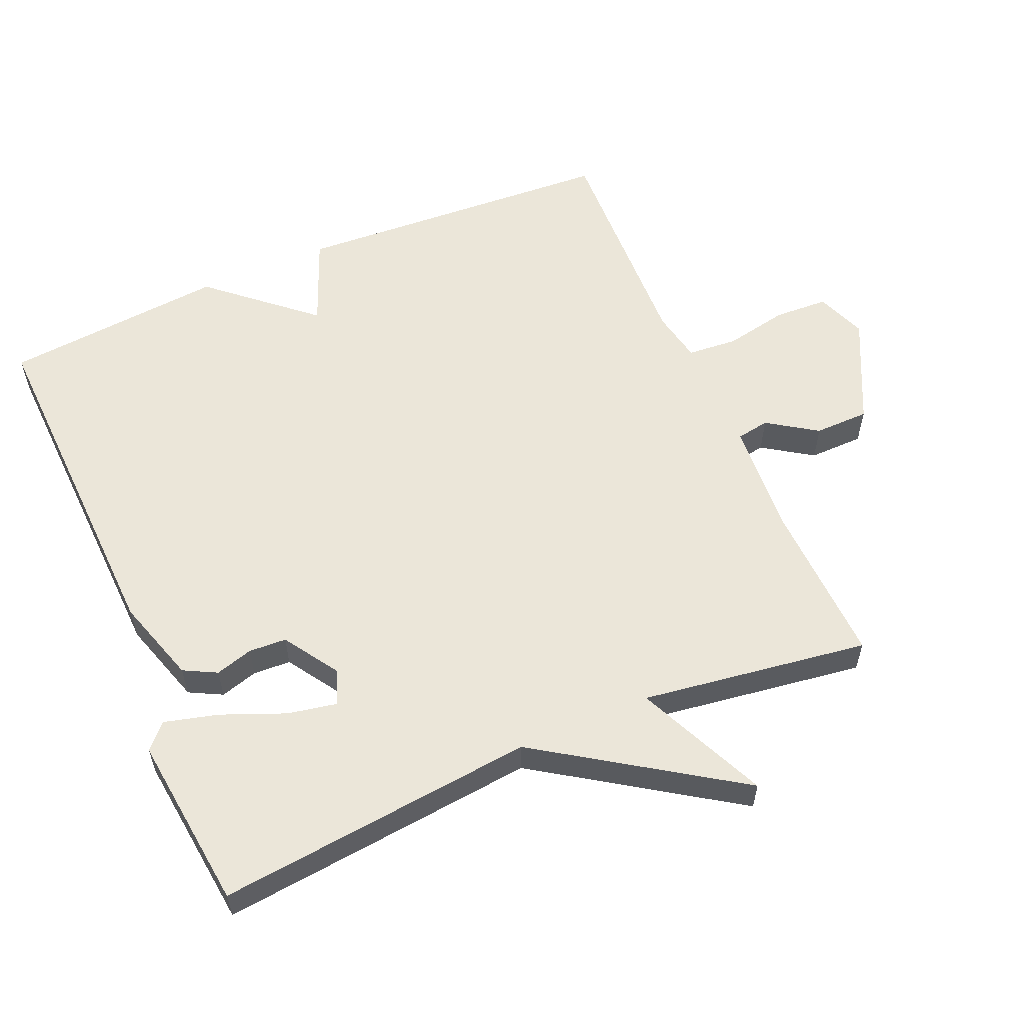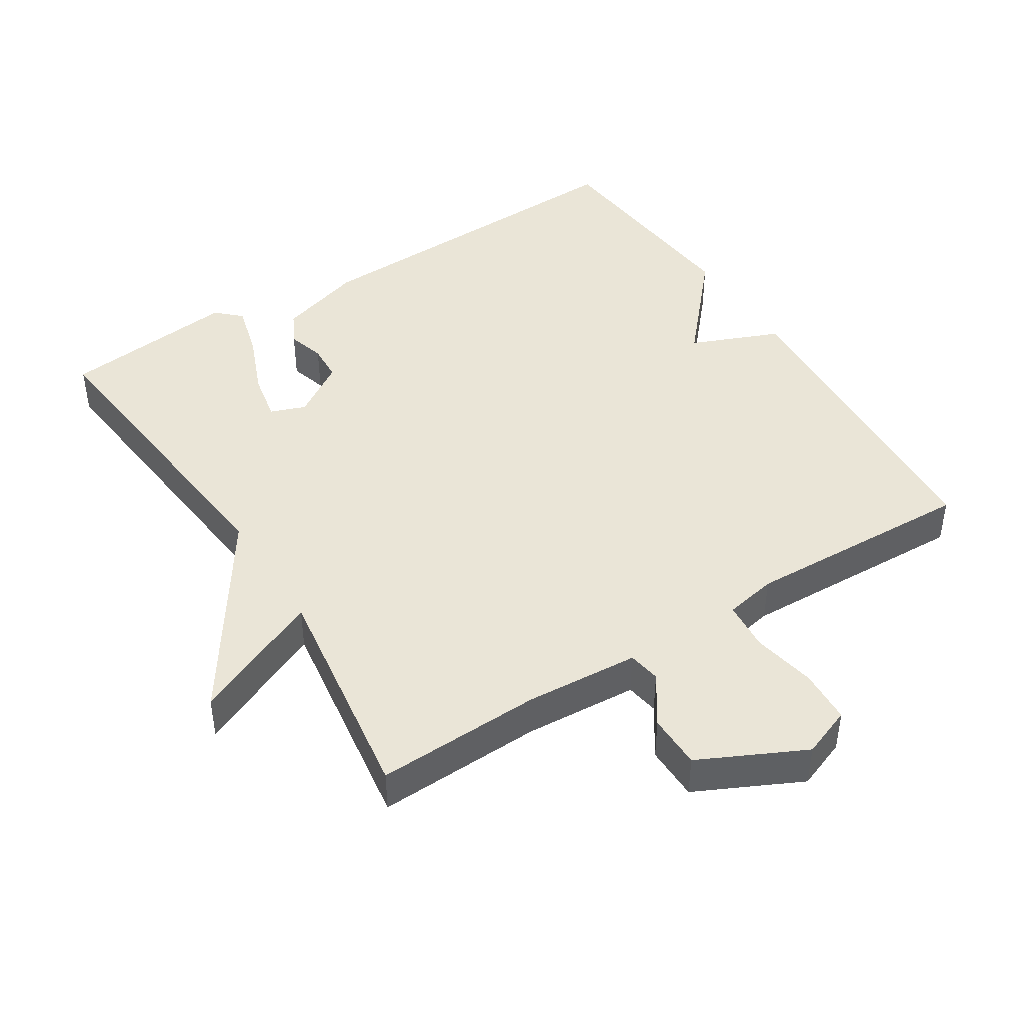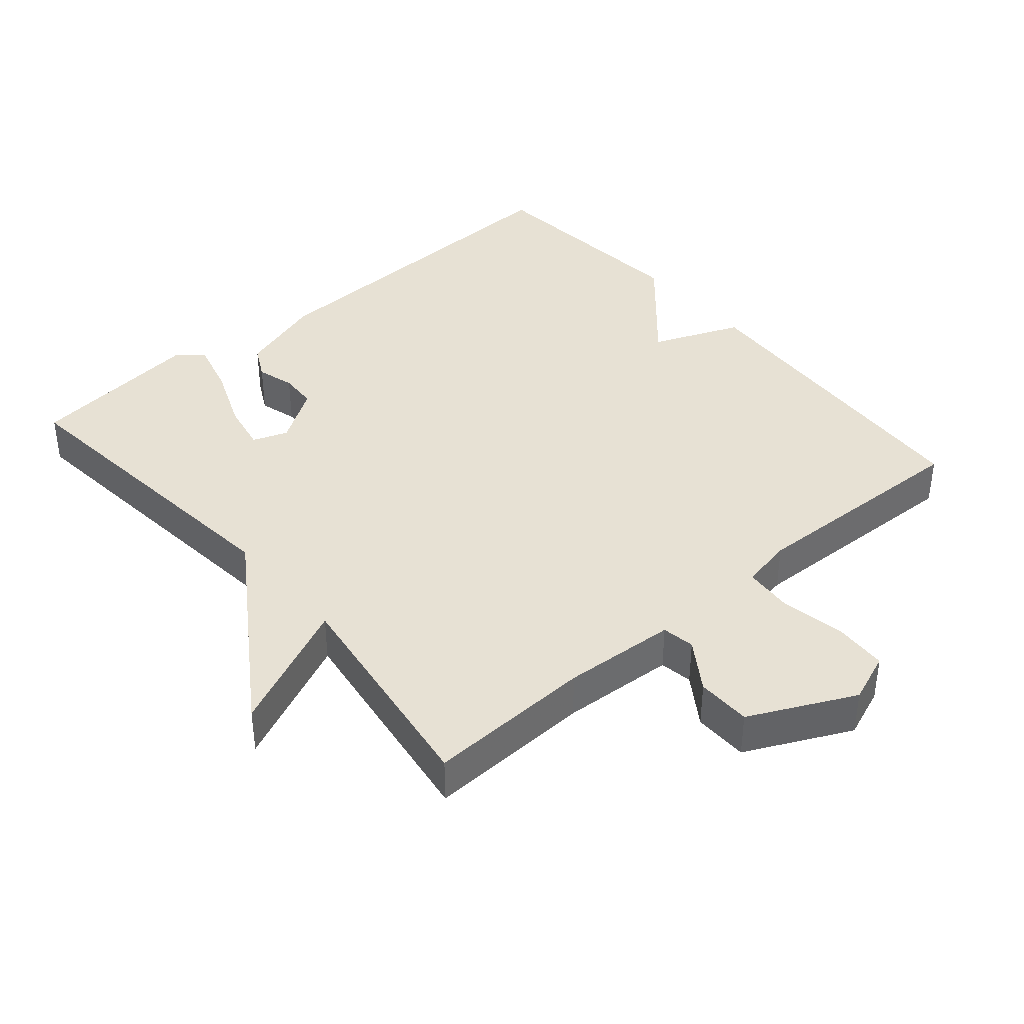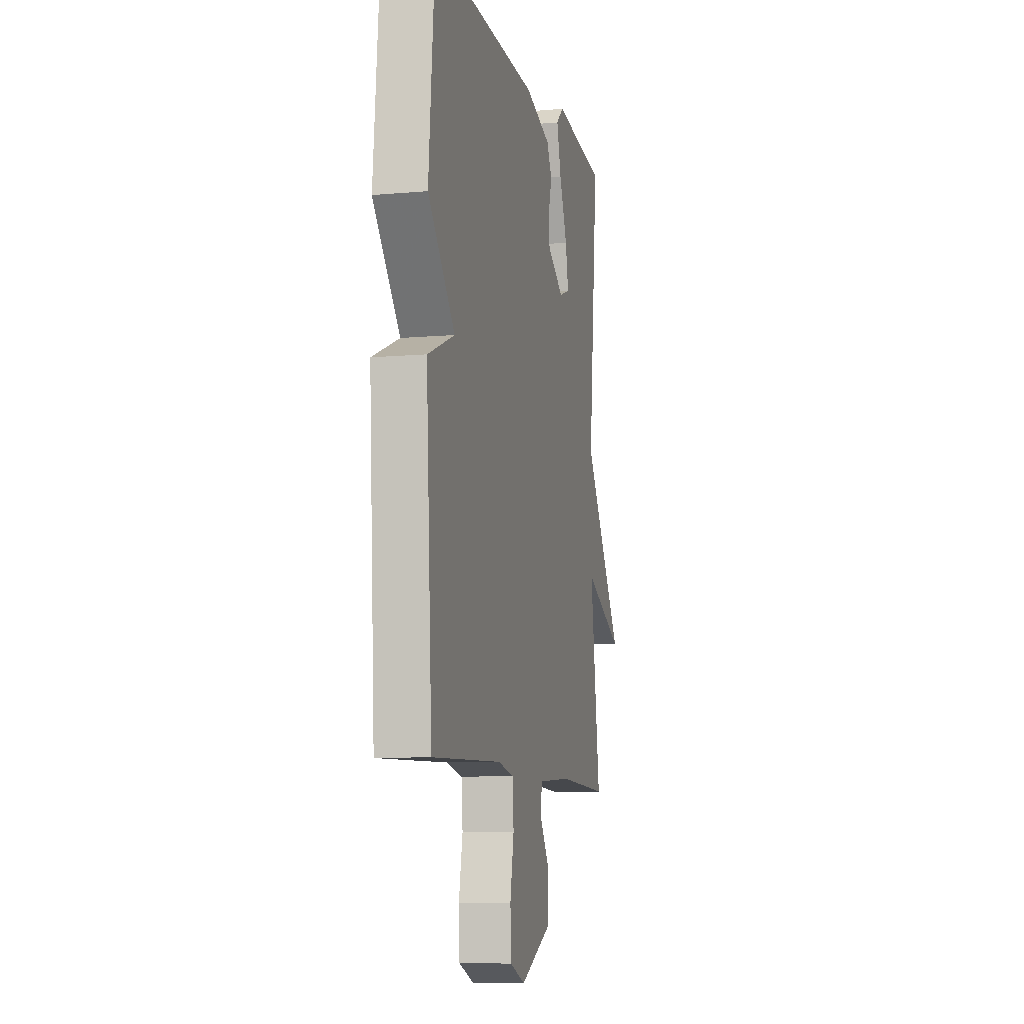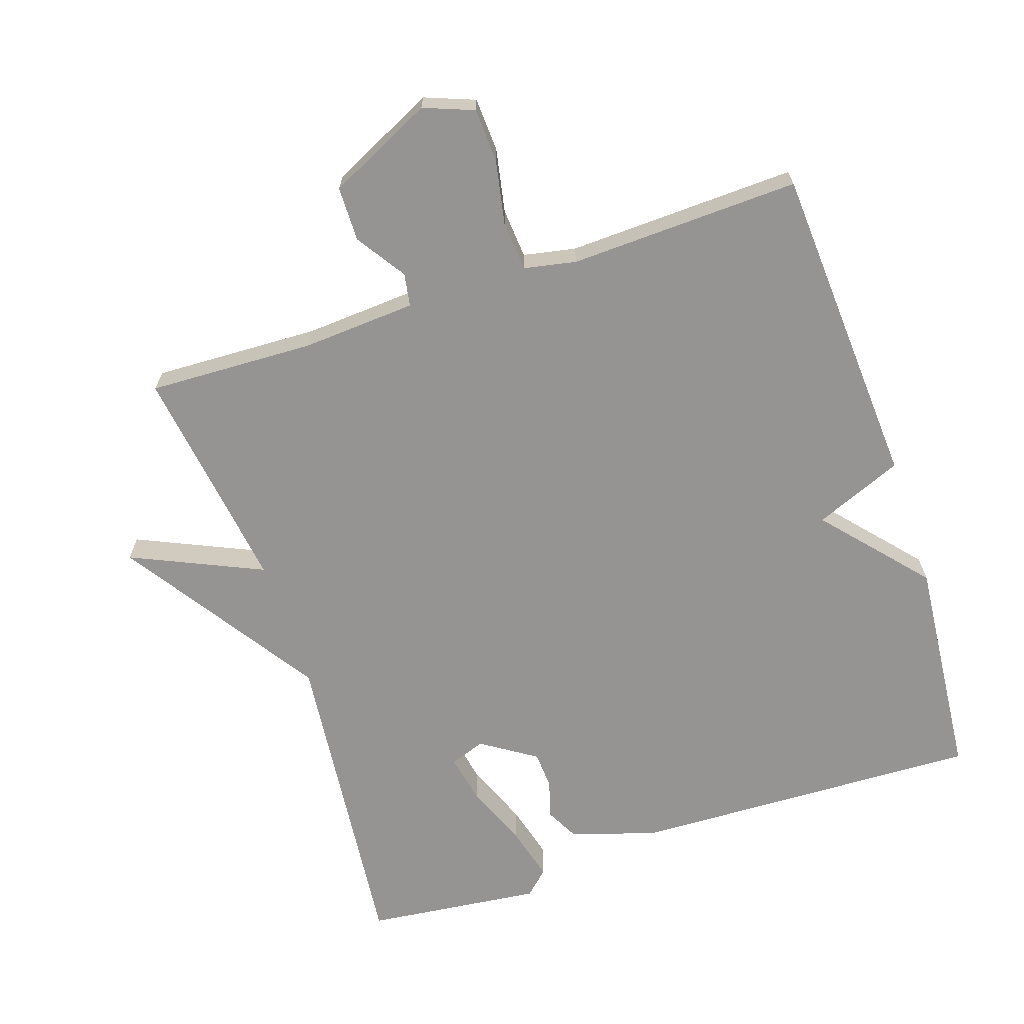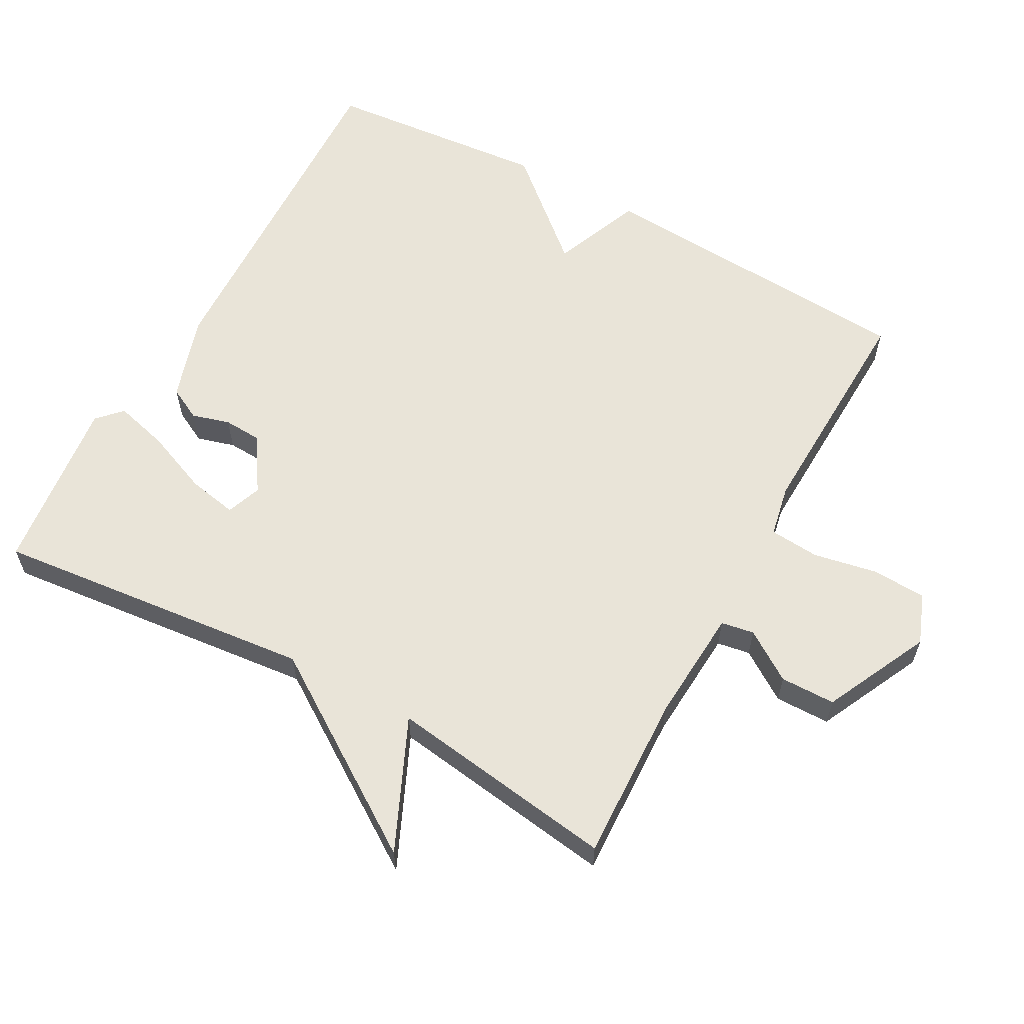
<metadata>
{"format":"obj","ext":"obj","renderer":"f3d","projection":"perspective","resolution":1024,"background":"white","views":[{"elev":57.6,"azim":66.6,"up":"+Y"},{"elev":44.1,"azim":147.7,"up":"+Y"},{"elev":39.6,"azim":139.4,"up":"+Y"},{"elev":-9.0,"azim":-76.7,"up":"+Z"},{"elev":-67.1,"azim":-161.6,"up":"+Y"},{"elev":60.5,"azim":118.7,"up":"+Y"}]}
</metadata>
<code>
v 0.5 0.07 0.5
v 0.452 0.07 0.033
v 0.643 0.07 -0.253
v 0.452 0.07 -0.167
v 0.5 0.07 -0.5
v 0.257 0.07 -0.491
v 0.091 0.07 -0.502
v 0.083 0.07 -0.55
v 0.131 0.07 -0.622
v 0.13 0.07 -0.702
v -0.023 0.07 -0.776
v -0.096 0.07 -0.748
v -0.1 0.07 -0.669
v -0.082 0.07 -0.576
v -0.088 0.07 -0.503
v -0.164 0.07 -0.488
v -0.5 0.07 -0.5
v -0.529 0.07 -0.026
v -0.4 0.07 0.027
v -0.529 0.07 0.174
v -0.5 0.07 0.5
v 0.013 0.07 0.482
v 0.138 0.07 0.443
v 0.163 0.07 0.395
v 0.147 0.07 0.34
v 0.15 0.07 0.285
v 0.23 0.07 0.233
v 0.281 0.07 0.252
v 0.267 0.07 0.324
v 0.229 0.07 0.417
v 0.208 0.07 0.496
v 0.243 0.07 0.529
v 0.5 0 0.5
v 0.452 0 0.033
v 0.643 0 -0.253
v 0.452 0 -0.167
v 0.5 0 -0.5
v 0.257 0 -0.491
v 0.091 0 -0.502
v 0.083 0 -0.55
v 0.131 0 -0.622
v 0.13 0 -0.702
v -0.023 0 -0.776
v -0.096 0 -0.748
v -0.1 0 -0.669
v -0.082 0 -0.576
v -0.088 0 -0.503
v -0.164 0 -0.488
v -0.5 0 -0.5
v -0.529 0 -0.026
v -0.4 0 0.027
v -0.529 0 0.174
v -0.5 0 0.5
v 0.013 0 0.482
v 0.138 0 0.443
v 0.163 0 0.395
v 0.147 0 0.34
v 0.15 0 0.285
v 0.23 0 0.233
v 0.281 0 0.252
v 0.267 0 0.324
v 0.229 0 0.417
v 0.208 0 0.496
v 0.243 0 0.529
f 32 1 2
f 31 32 2
f 30 31 2
f 29 30 2
f 28 29 2
f 2 3 4
f 28 2 4
f 27 28 4
f 4 5 6
f 27 4 6
f 26 27 6
f 23 24 25
f 22 23 25
f 21 22 25
f 20 21 25
f 19 20 25
f 19 25 26
f 16 17 18 19
f 26 6 7
f 19 26 7
f 16 19 7
f 15 16 7
f 12 13 14
f 11 12 14
f 10 11 14
f 9 10 14
f 8 9 14
f 7 8 14 15
f 34 33 64
f 34 64 63
f 34 63 62
f 34 62 61
f 34 61 60
f 36 35 34
f 36 34 60
f 36 60 59
f 38 37 36
f 38 36 59
f 38 59 58
f 57 56 55
f 57 55 54
f 57 54 53
f 57 53 52
f 57 52 51
f 58 57 51
f 51 50 49 48
f 39 38 58
f 39 58 51
f 39 51 48
f 39 48 47
f 46 45 44
f 46 44 43
f 46 43 42
f 46 42 41
f 46 41 40
f 47 46 40 39
f 1 33 34 2
f 2 34 35 3
f 3 35 36 4
f 4 36 37 5
f 5 37 38 6
f 6 38 39 7
f 7 39 40 8
f 8 40 41 9
f 9 41 42 10
f 10 42 43 11
f 11 43 44 12
f 12 44 45 13
f 13 45 46 14
f 14 46 47 15
f 15 47 48 16
f 16 48 49 17
f 17 49 50 18
f 18 50 51 19
f 19 51 52 20
f 20 52 53 21
f 21 53 54 22
f 22 54 55 23
f 23 55 56 24
f 24 56 57 25
f 25 57 58 26
f 26 58 59 27
f 27 59 60 28
f 28 60 61 29
f 29 61 62 30
f 30 62 63 31
f 31 63 64 32
f 32 64 33 1

</code>
